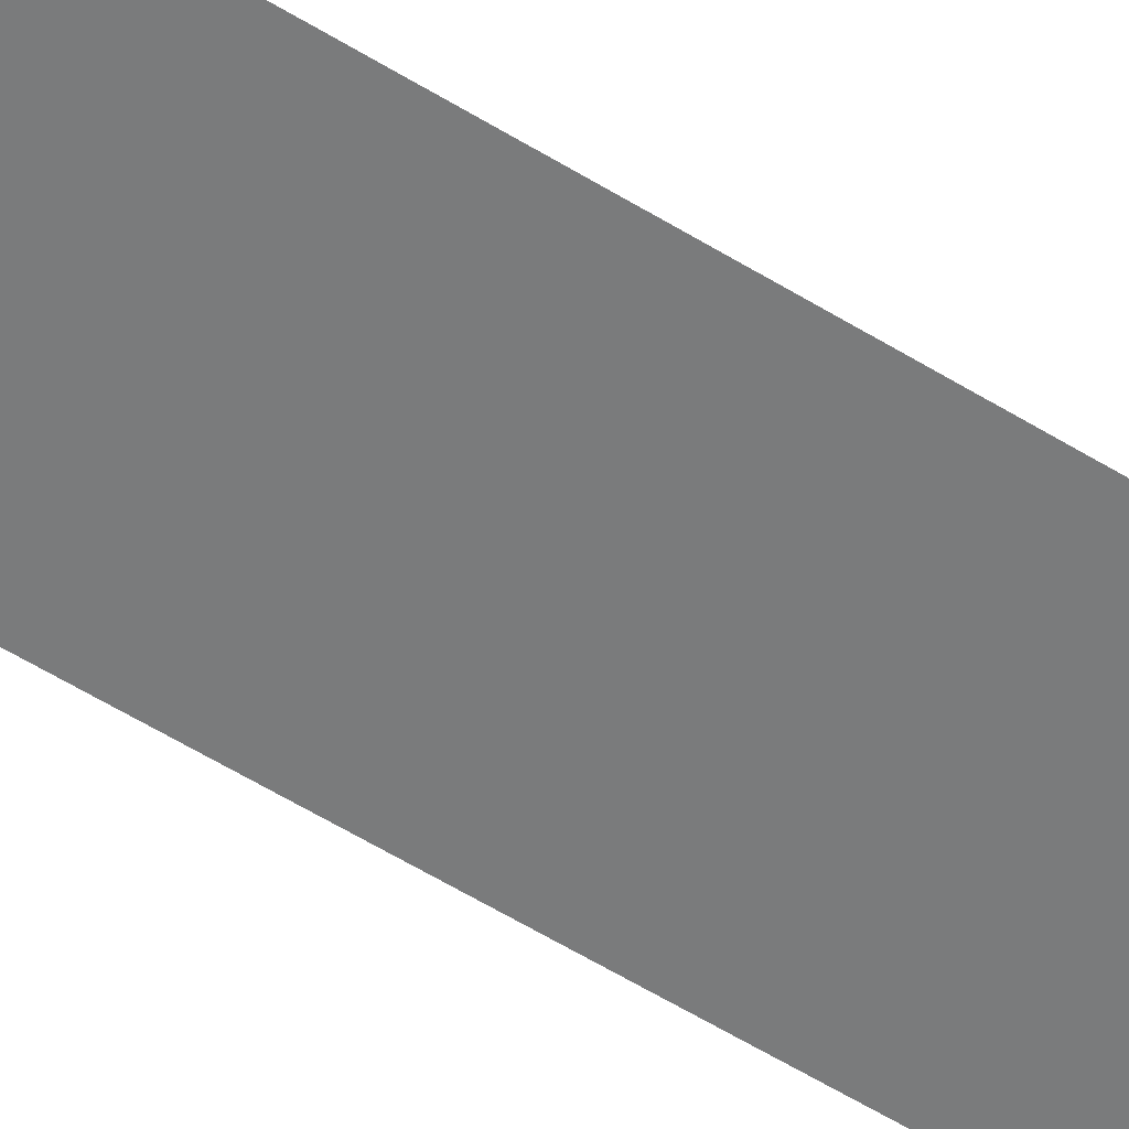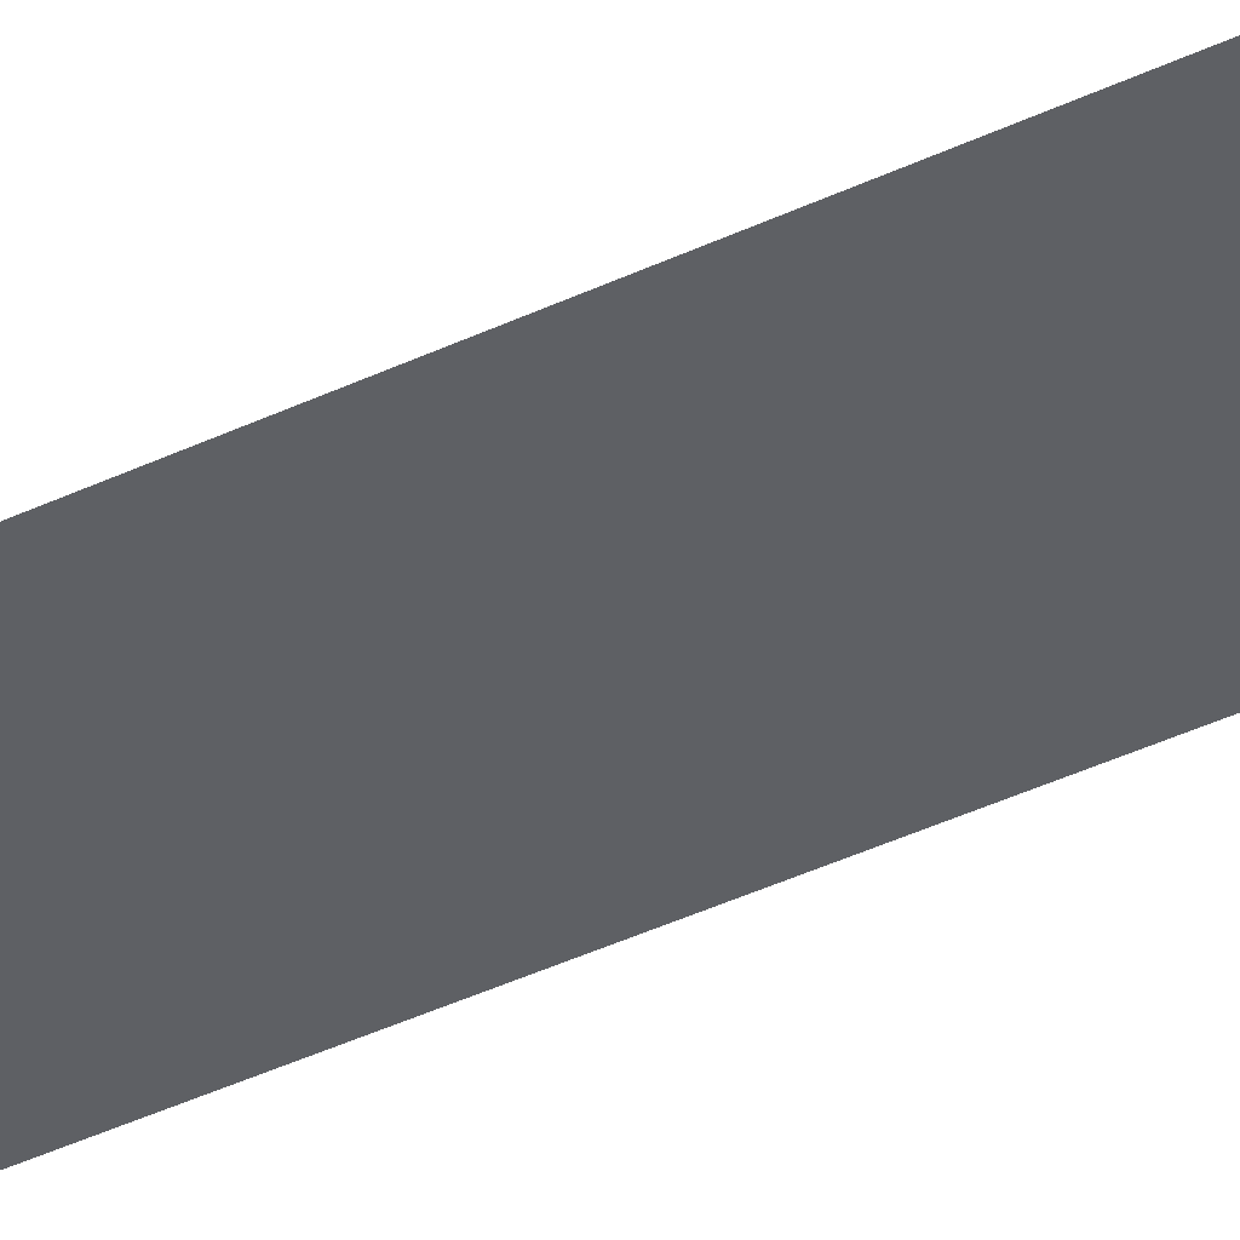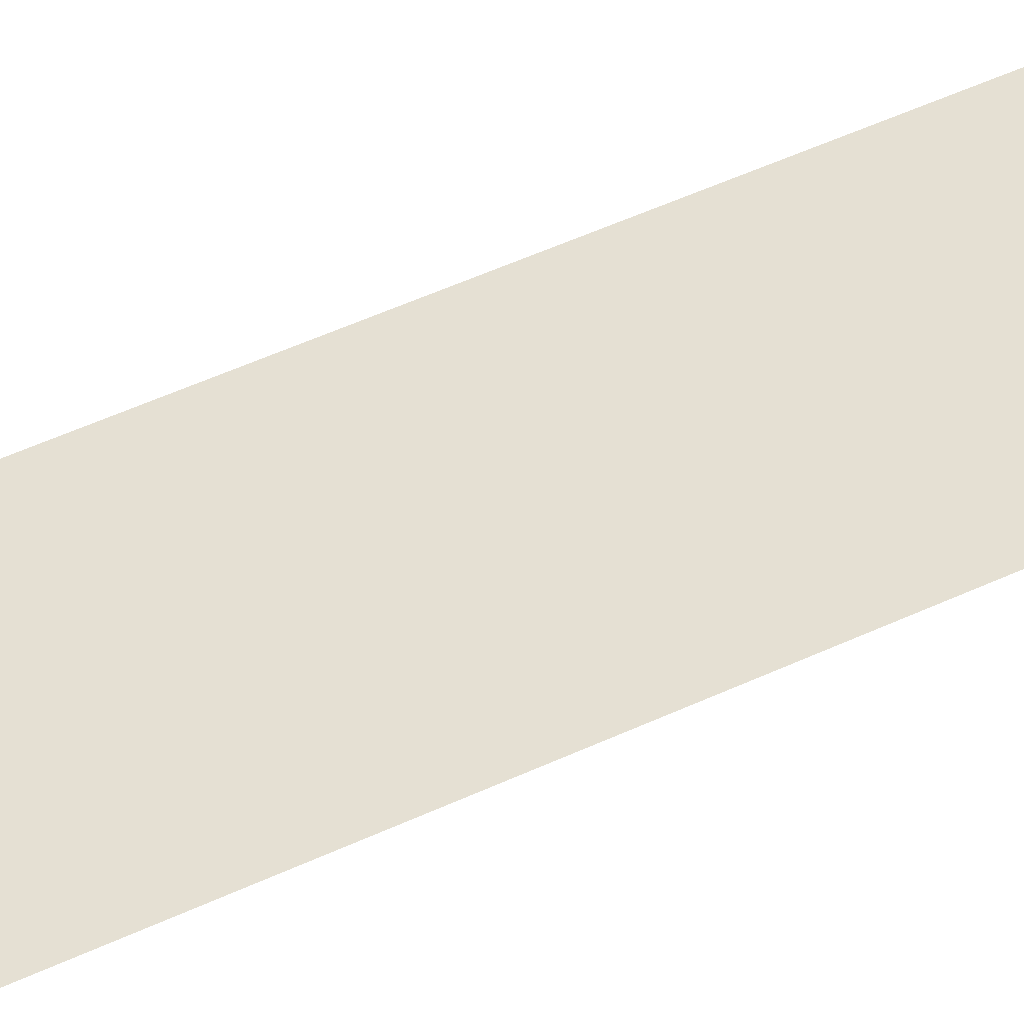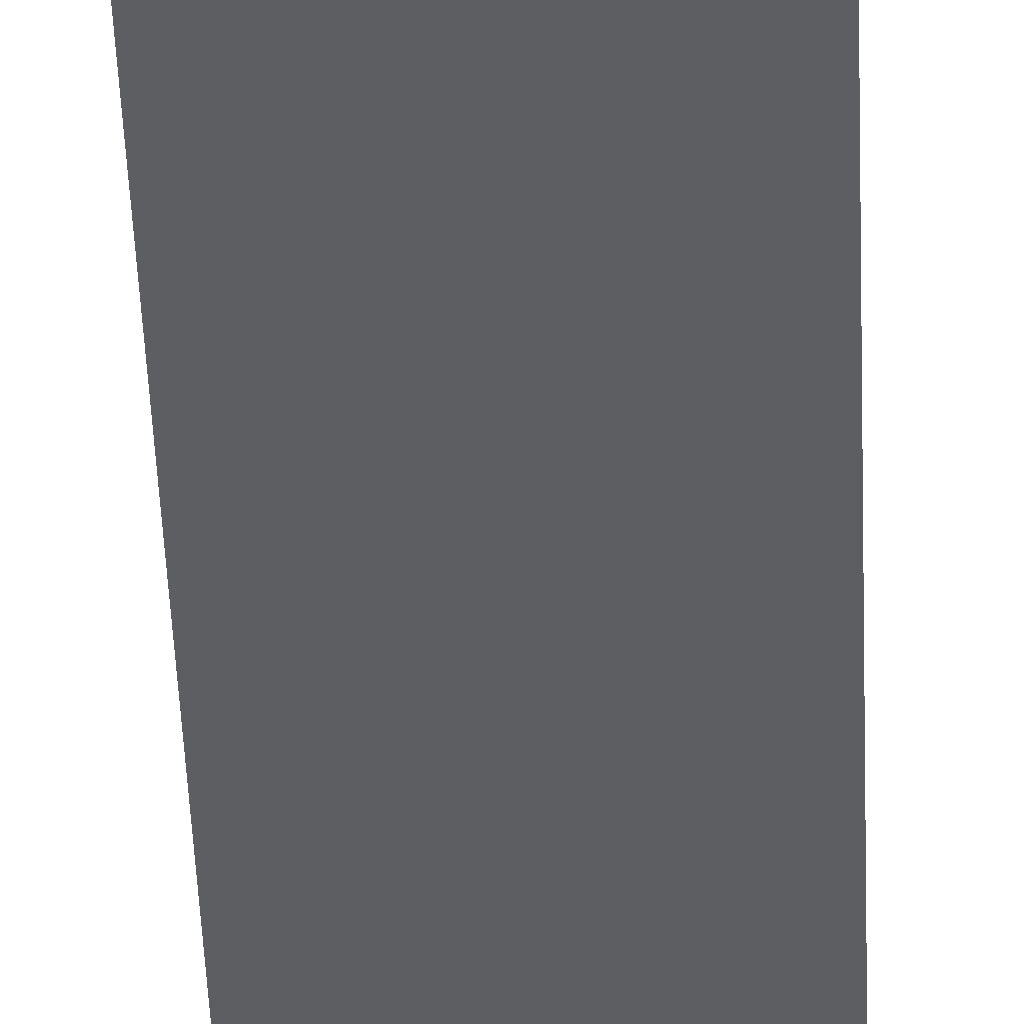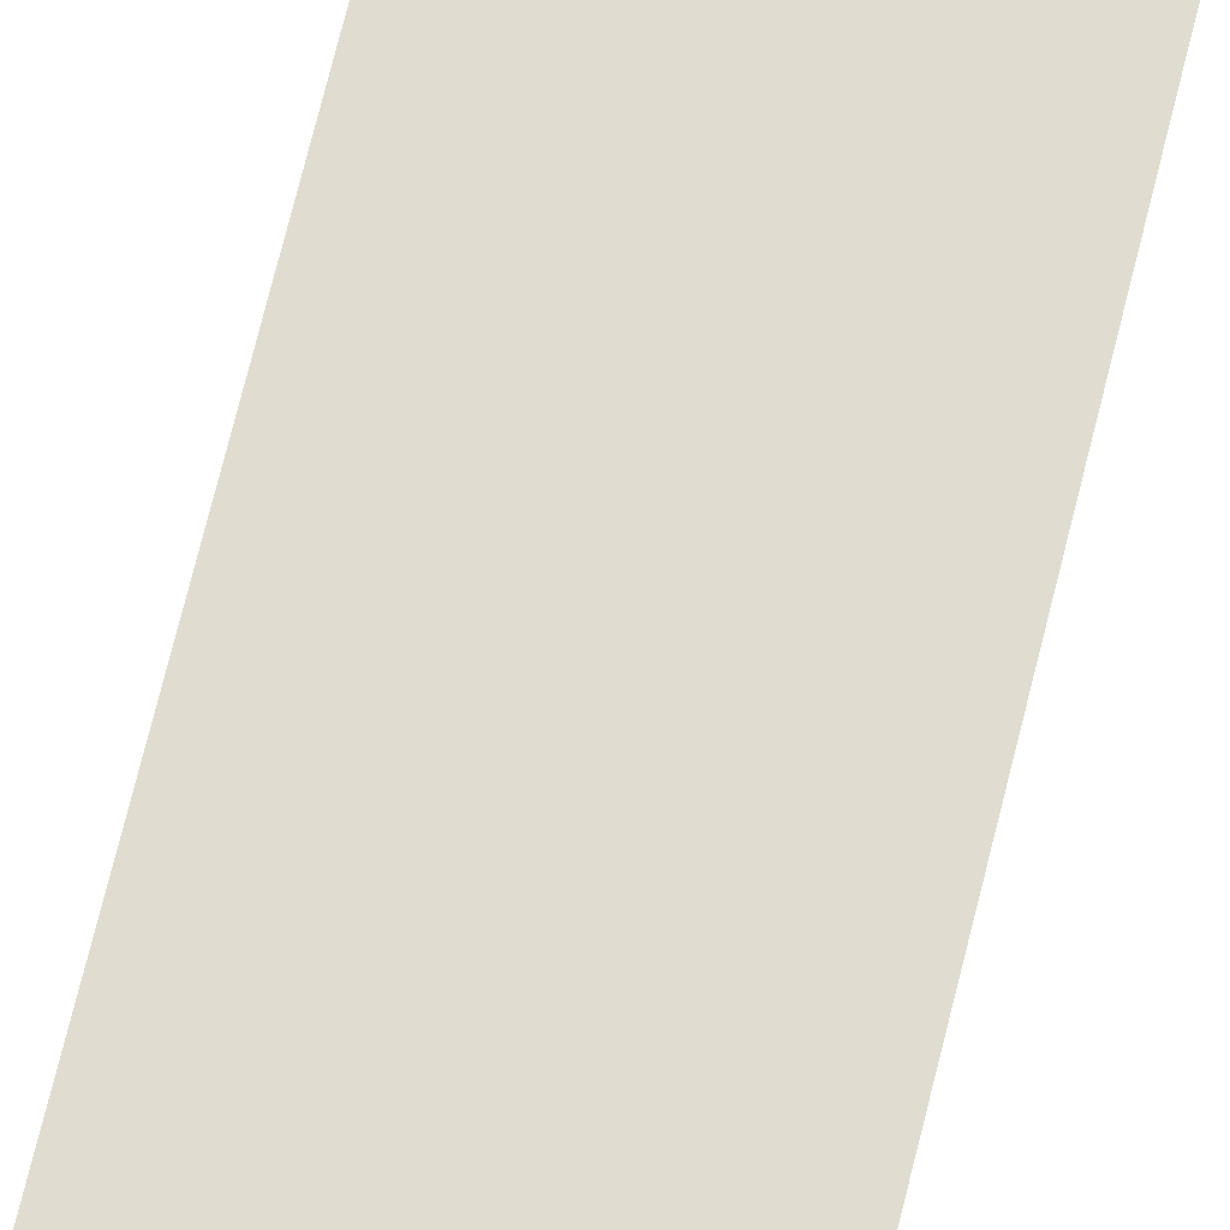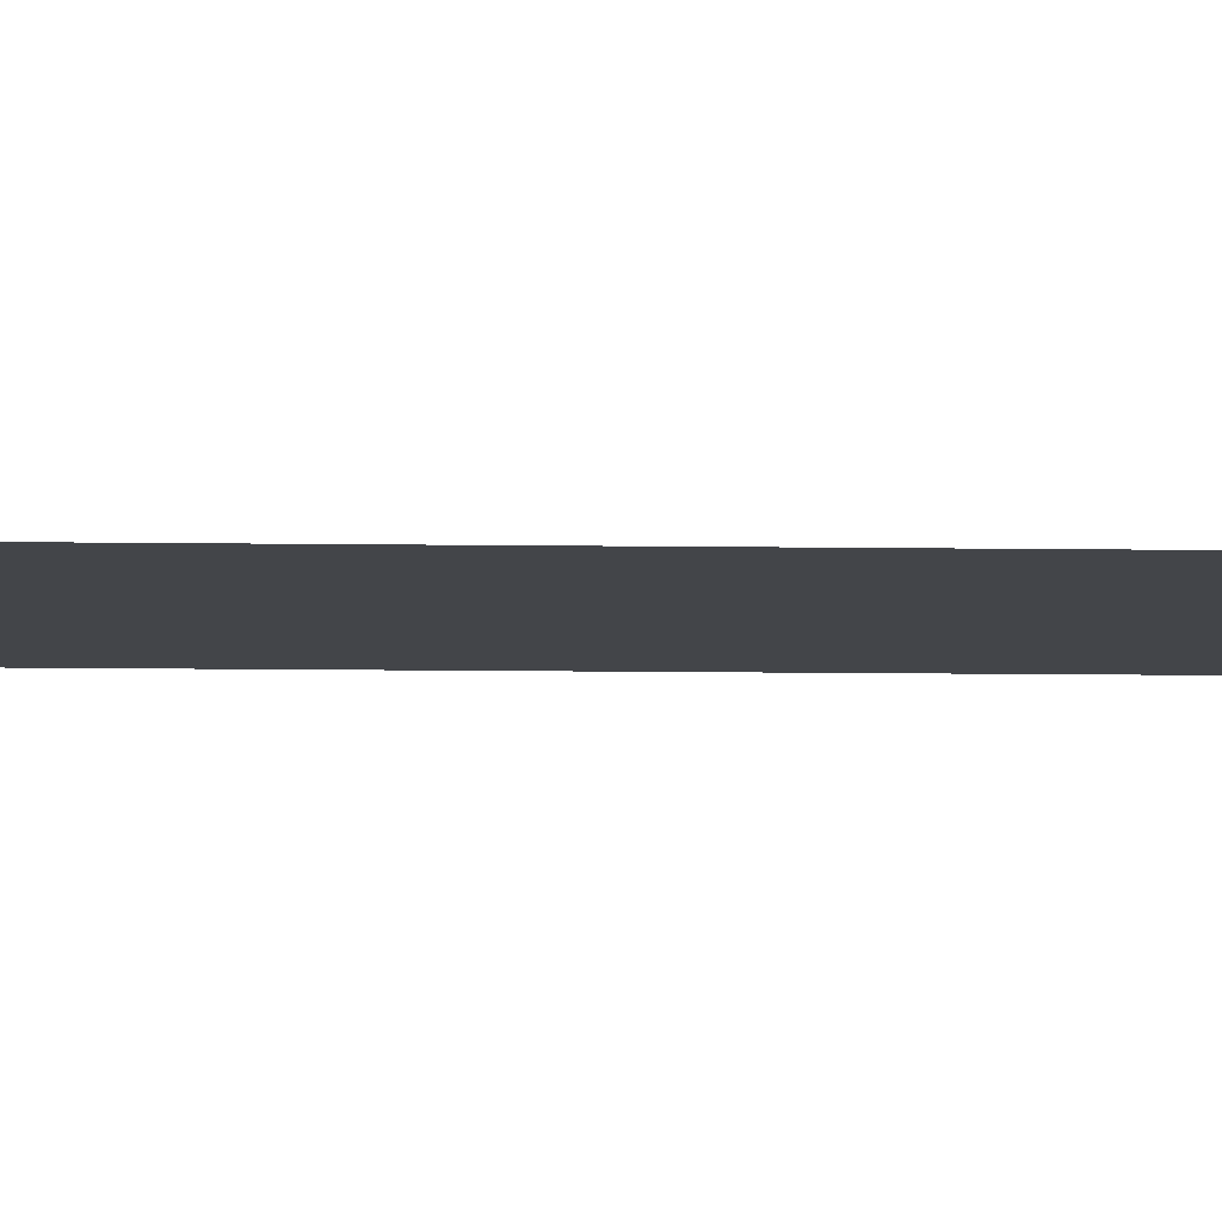
<metadata>
{"format":"obj","ext":"obj","renderer":"f3d","projection":"perspective","resolution":1024,"background":"white","views":[{"elev":-58.3,"azim":-122.5,"up":"+Y"},{"elev":-42.9,"azim":-60.8,"up":"+Y"},{"elev":38.2,"azim":-122.6,"up":"+Y"},{"elev":-38.8,"azim":-178.1,"up":"+Y"},{"elev":69.7,"azim":-166.3,"up":"+Y"},{"elev":-8.6,"azim":87.5,"up":"+Y"}]}
</metadata>
<code>
v  -4.5 -0 27.43
v  -4.5 -0 32
v  4.5 -0 32
v  4.5 -0 27.43
v  4.5 -0 22.86
v  -4.5 -0 22.86
v  4.5 -0 18.29
v  -4.5 -0 18.29
v  4.5 -0 13.72
v  -4.5 -0 13.72
v  4.5 -0 9.148
v  -4.5 -0 9.148
v  4.5 -0 4.576
v  -4.5 -0 4.576
v  4.5 -0 0.0047
v  -4.5 -0 0.0047
v  4.5 -0 -4.567
v  -4.5 -0 -4.567
v  4.5 -0 -9.138
v  -4.5 -0 -9.138
v  4.5 -0 -13.71
v  -4.5 -0 -13.71
v  4.5 -0 -18.28
v  -4.5 -0 -18.28
v  4.5 -0 -22.85
v  -4.5 -0 -22.85
v  4.5 -0 -27.43
v  -4.5 -0 -27.43
v  -4.5 -0 -32
v  4.5 -0 -32
g Object009
f 1 2 3 4
f 1 4 5 6
f 6 5 7 8
f 8 7 9 10
f 10 9 11 12
f 12 11 13 14
f 14 13 15 16
f 16 15 17 18
f 18 17 19 20
f 20 19 21 22
f 22 21 23 24
f 24 23 25 26
f 26 25 27 28
f 29 28 27 30

</code>
